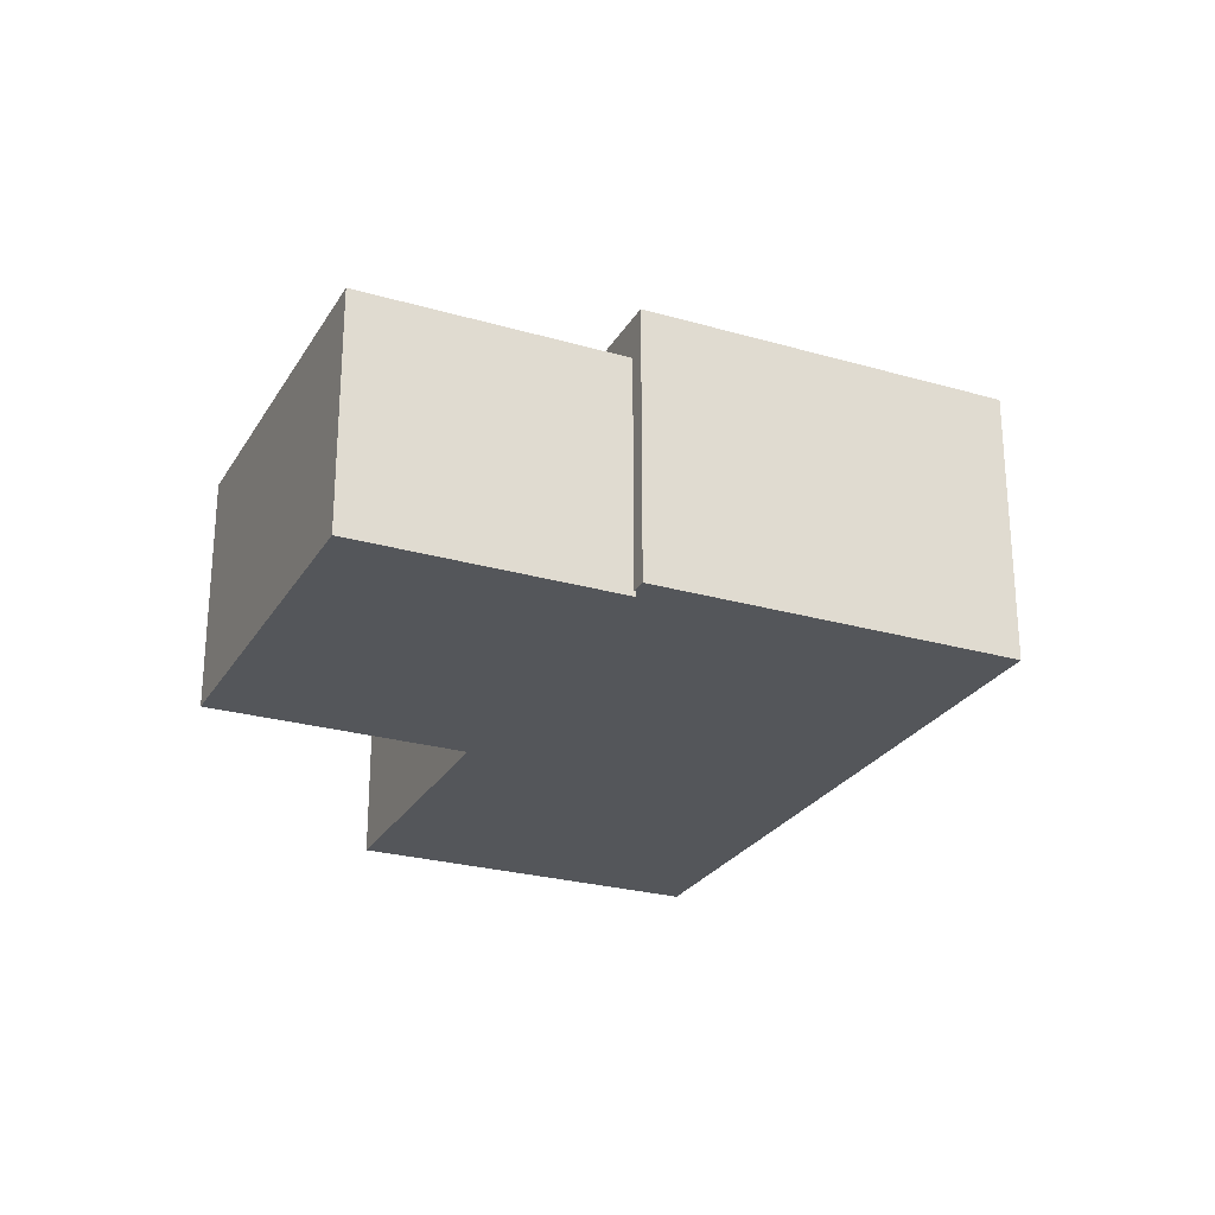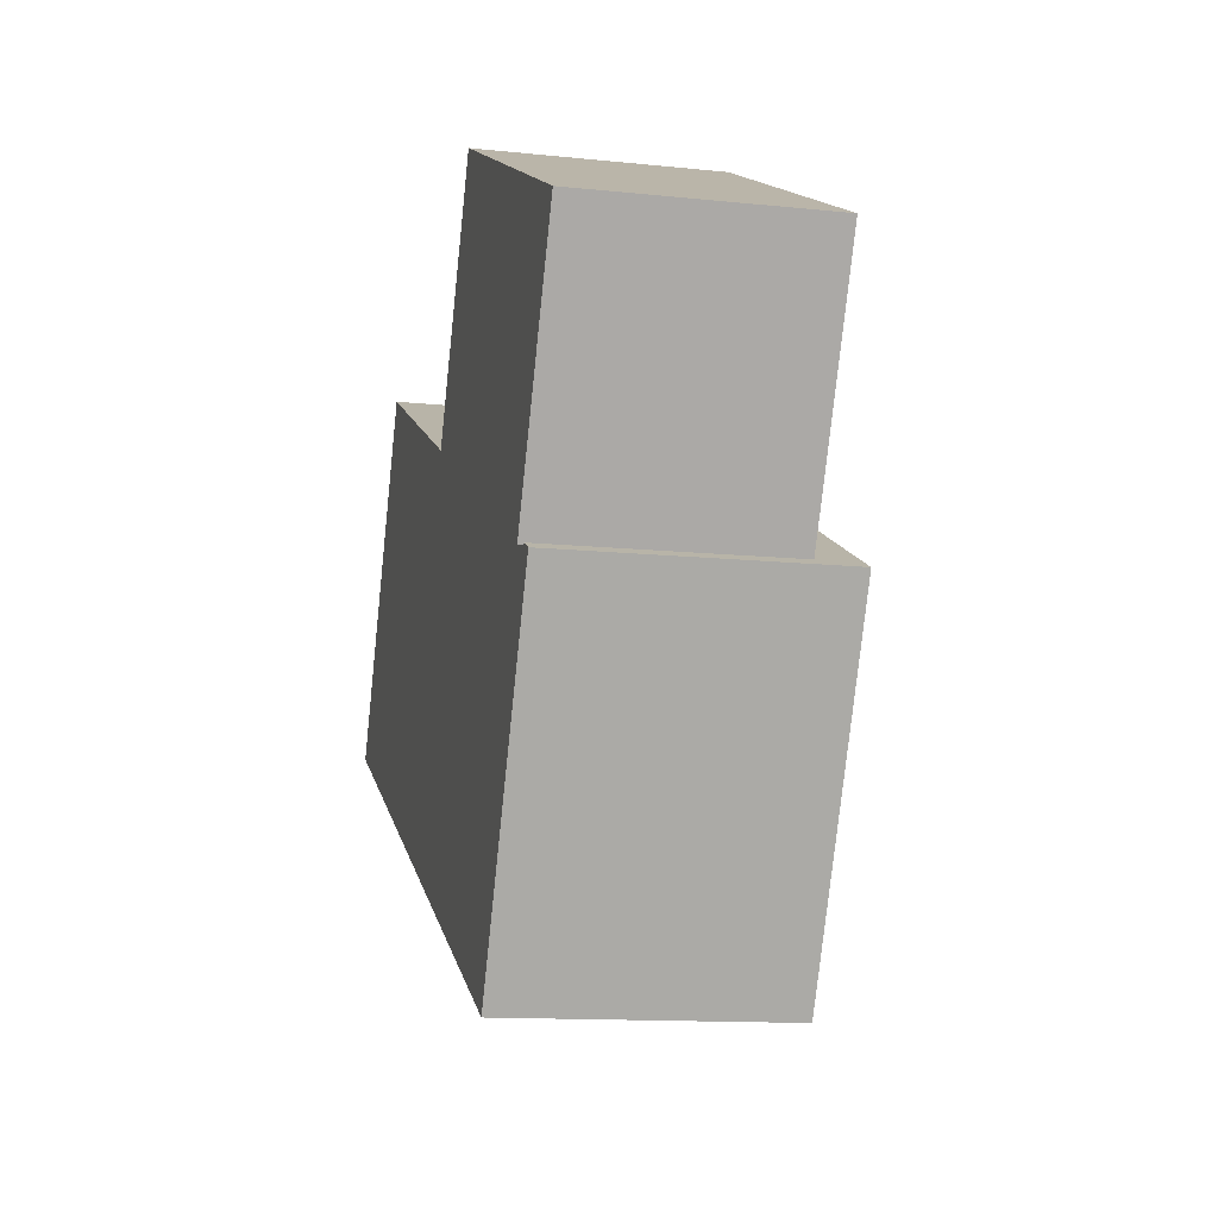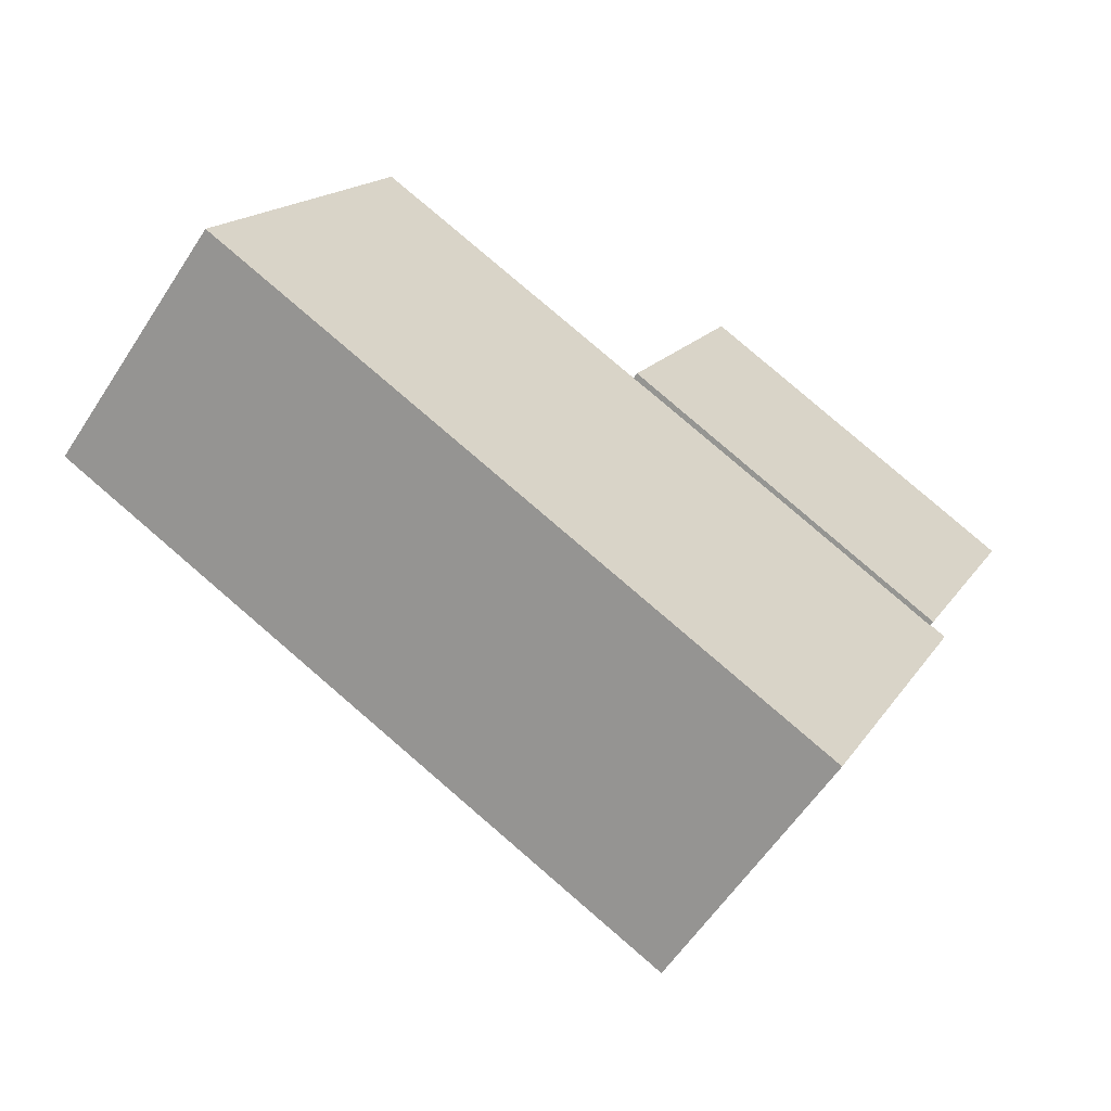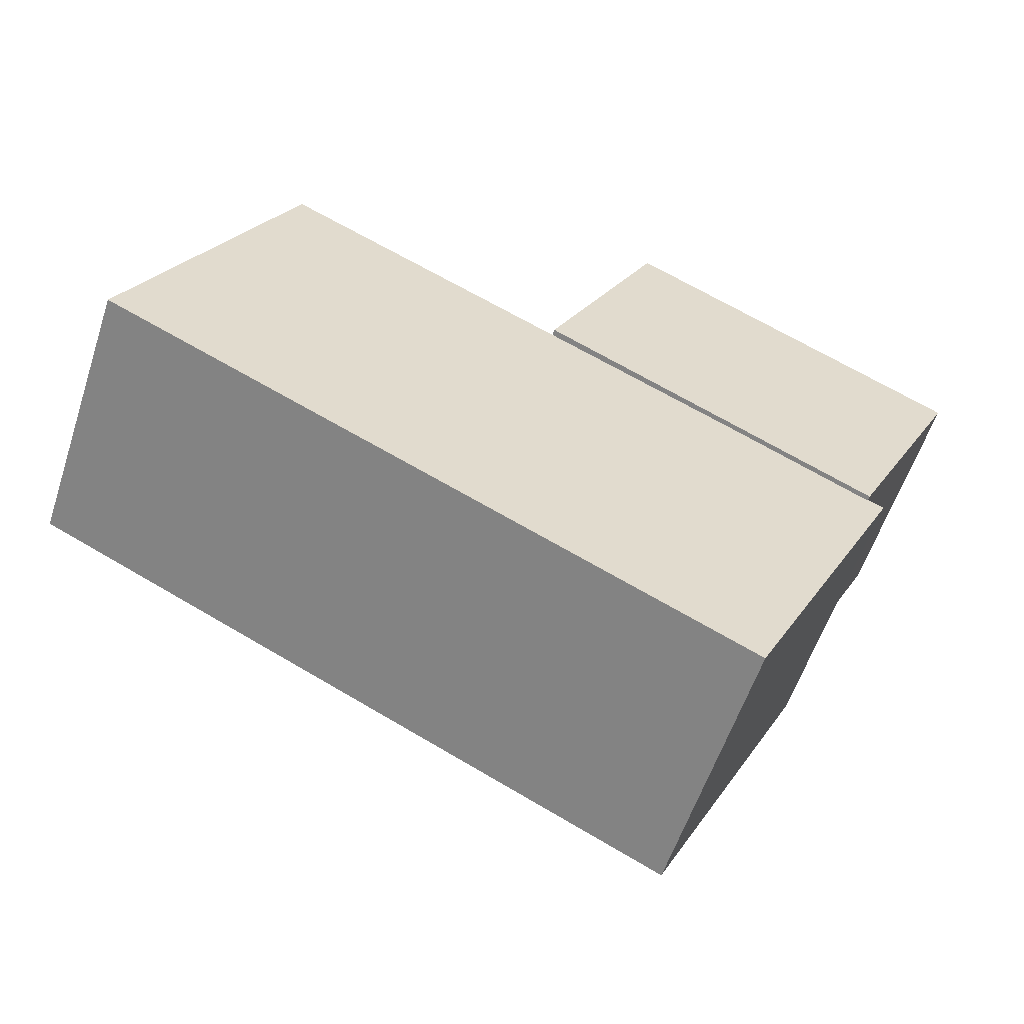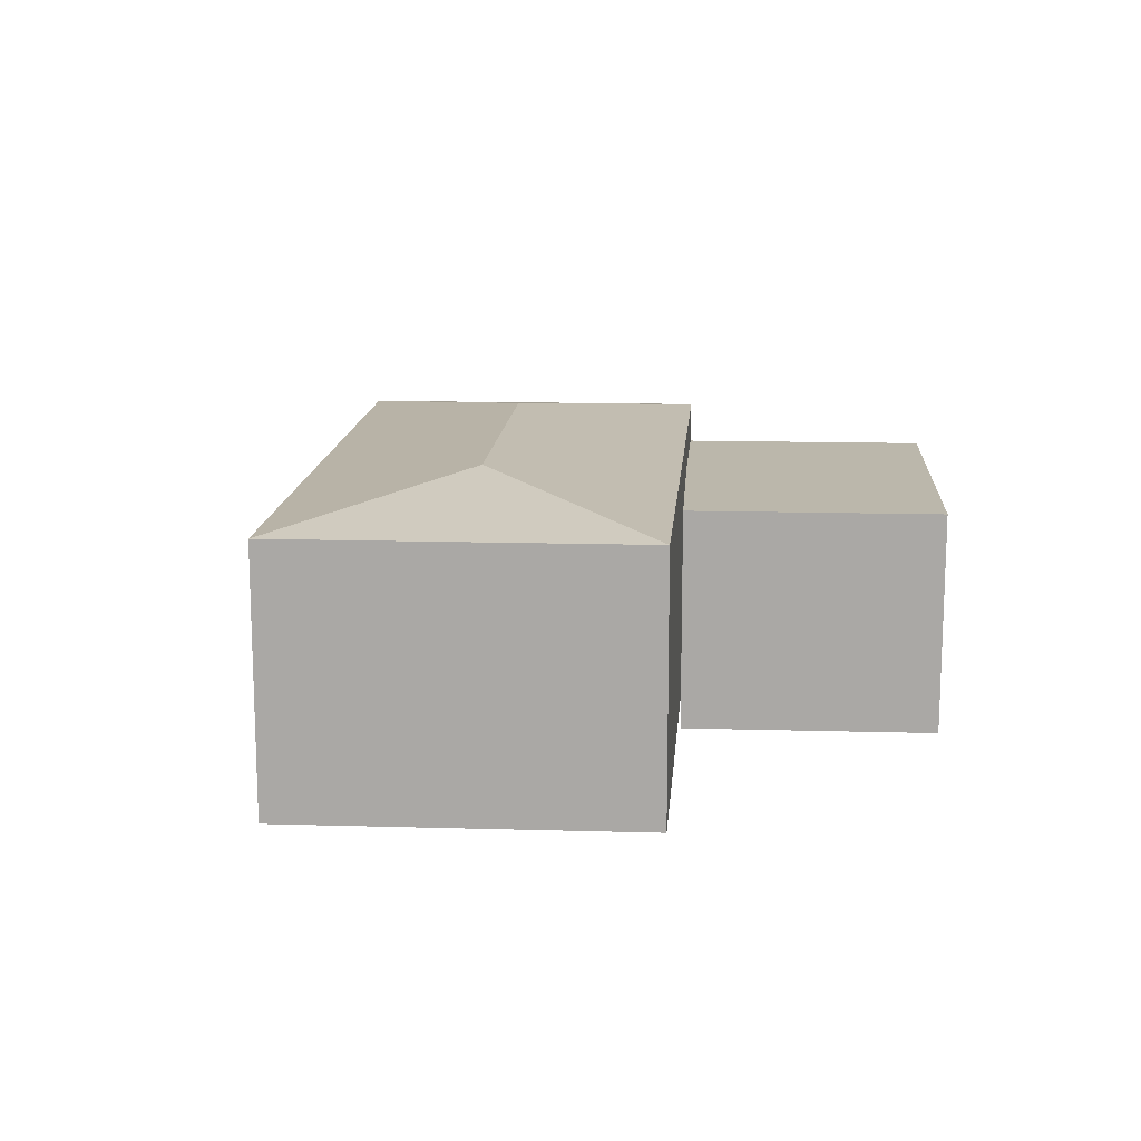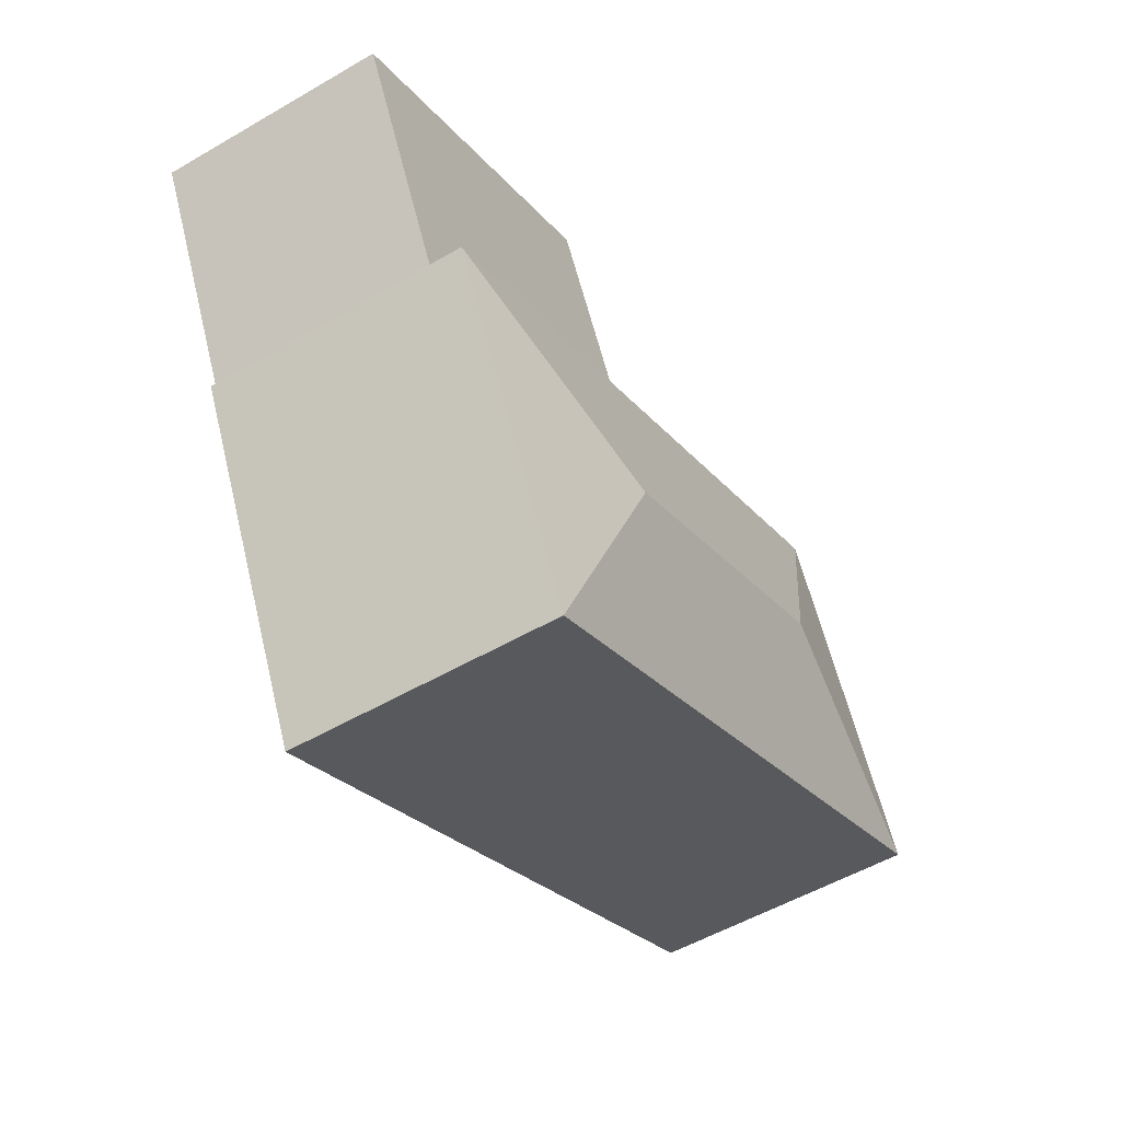
<metadata>
{"format":"obj","ext":"obj","renderer":"f3d","projection":"perspective","resolution":1024,"background":"white","views":[{"elev":-25.6,"azim":91.5,"up":"+Y"},{"elev":-12.7,"azim":76.4,"up":"+Z"},{"elev":-58.7,"azim":-32.9,"up":"+Z"},{"elev":-57.8,"azim":-18.2,"up":"+Z"},{"elev":14.2,"azim":-60.1,"up":"+Y"},{"elev":-53.3,"azim":121.9,"up":"+Z"}]}
</metadata>
<code>
v  3.293 6.448 6.634
v  9.435 6.448 -4.616
v  0.0001374 6.448 -0.000204
v  12.73 6.448 2.018
v  2.938 8.45 -7.198
v  9.9 7.571 -4.778
v  5.32 7.571 -14.05
v  -12.59 7.571 -5.556
v  -5.622 8.45 -3.136
v  -8.005 7.571 3.718
v  0 0 0
v  3.293 -4.062e-16 6.634
v  9.435 2.826e-16 -4.616
v  12.73 -1.236e-16 2.018
v  -12.59 0.14 -5.556
v  -8.005 0.14 3.718
v  5.32 0.14 -14.05
v  9.9 0.14 -4.777
g defaultobject
f 1 2 3
f 2 1 4
f 5 6 7
f 5 8 9
f 8 5 7
f 5 10 6
f 10 5 9
f 8 10 9
f 1 11 12
f 11 1 3
f 3 13 11
f 13 3 2
f 13 4 14
f 4 13 2
f 14 1 12
f 1 14 4
f 10 15 16
f 15 10 8
f 8 17 15
f 17 8 7
f 17 6 18
f 6 17 7
f 18 10 16
f 10 18 6
f 13 12 11
f 12 13 14
f 17 16 15
f 16 17 18

</code>
